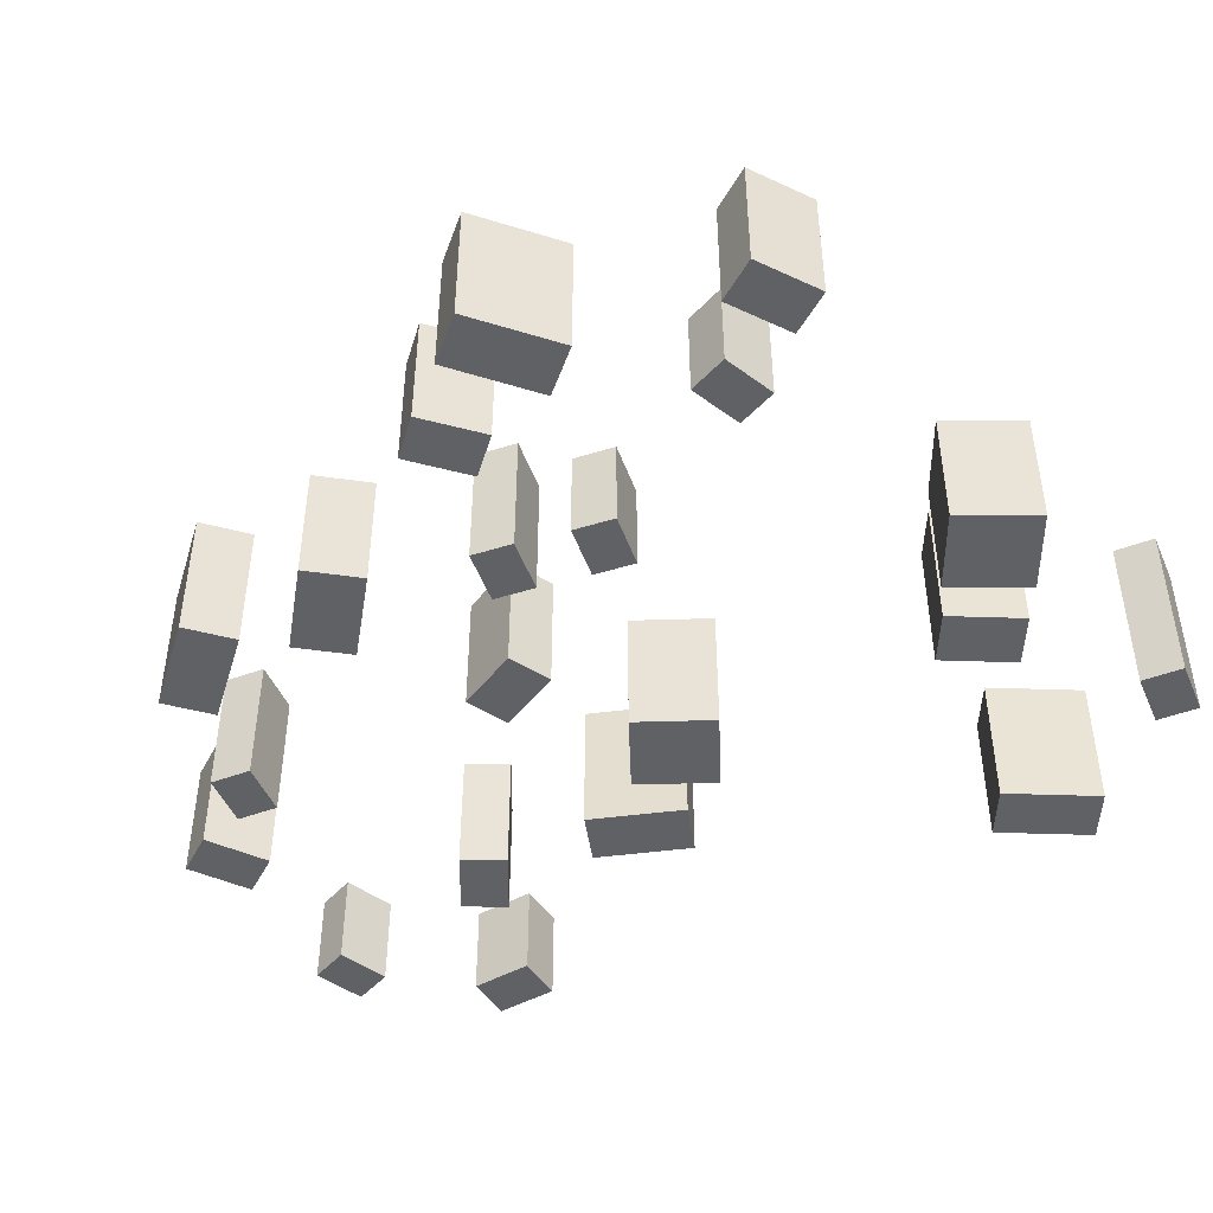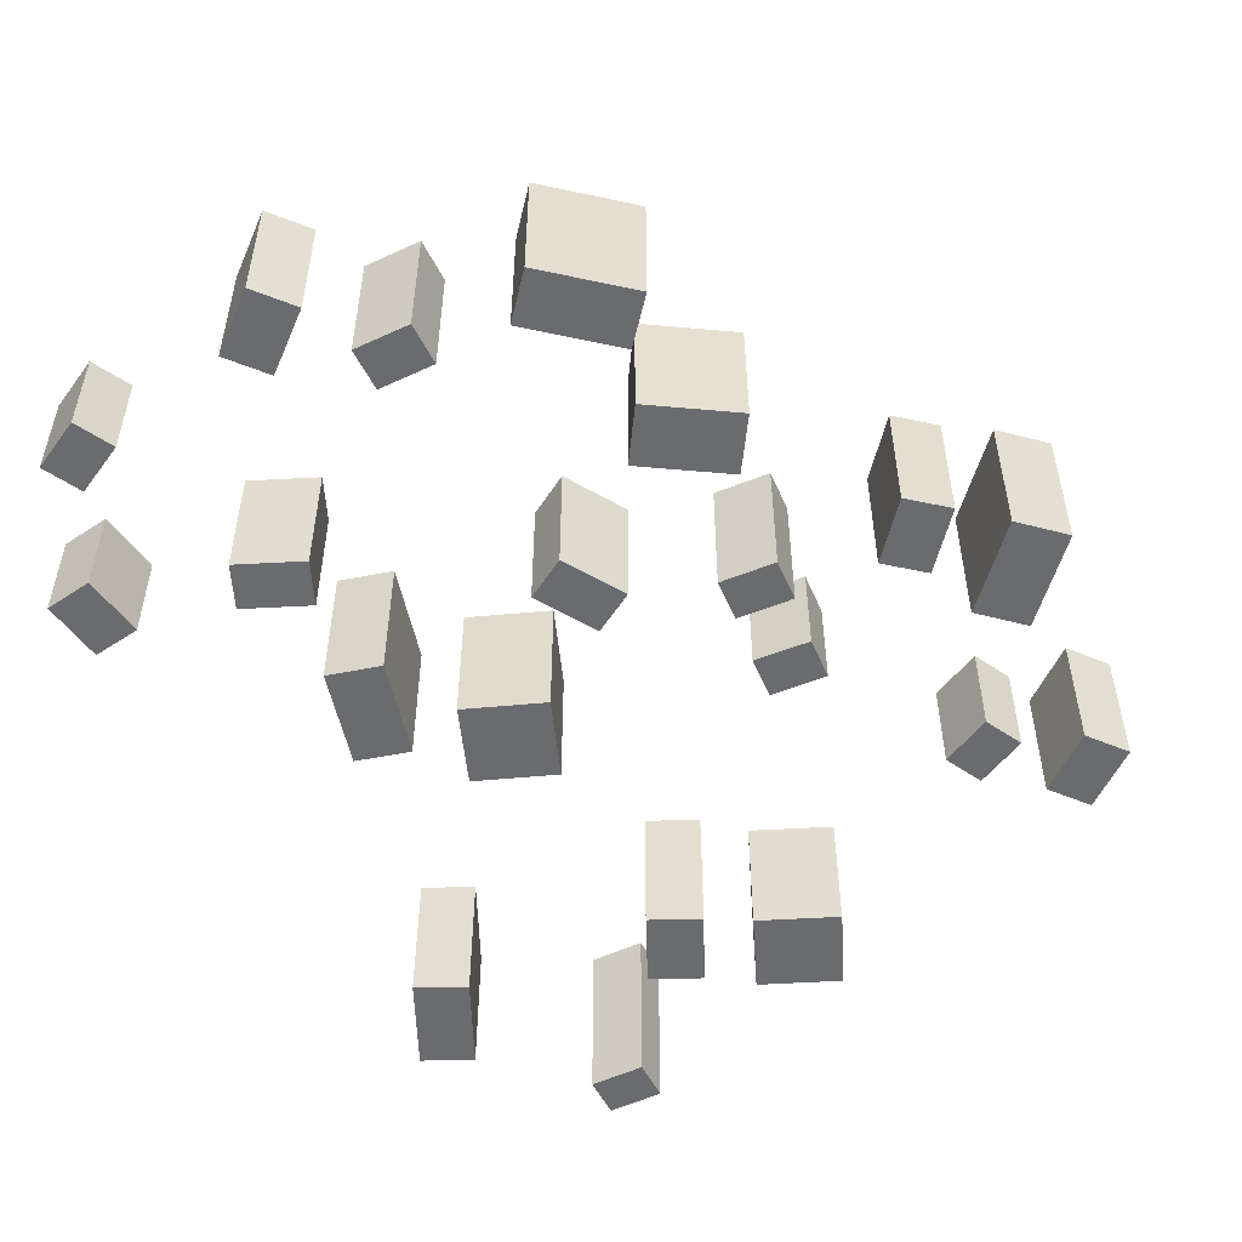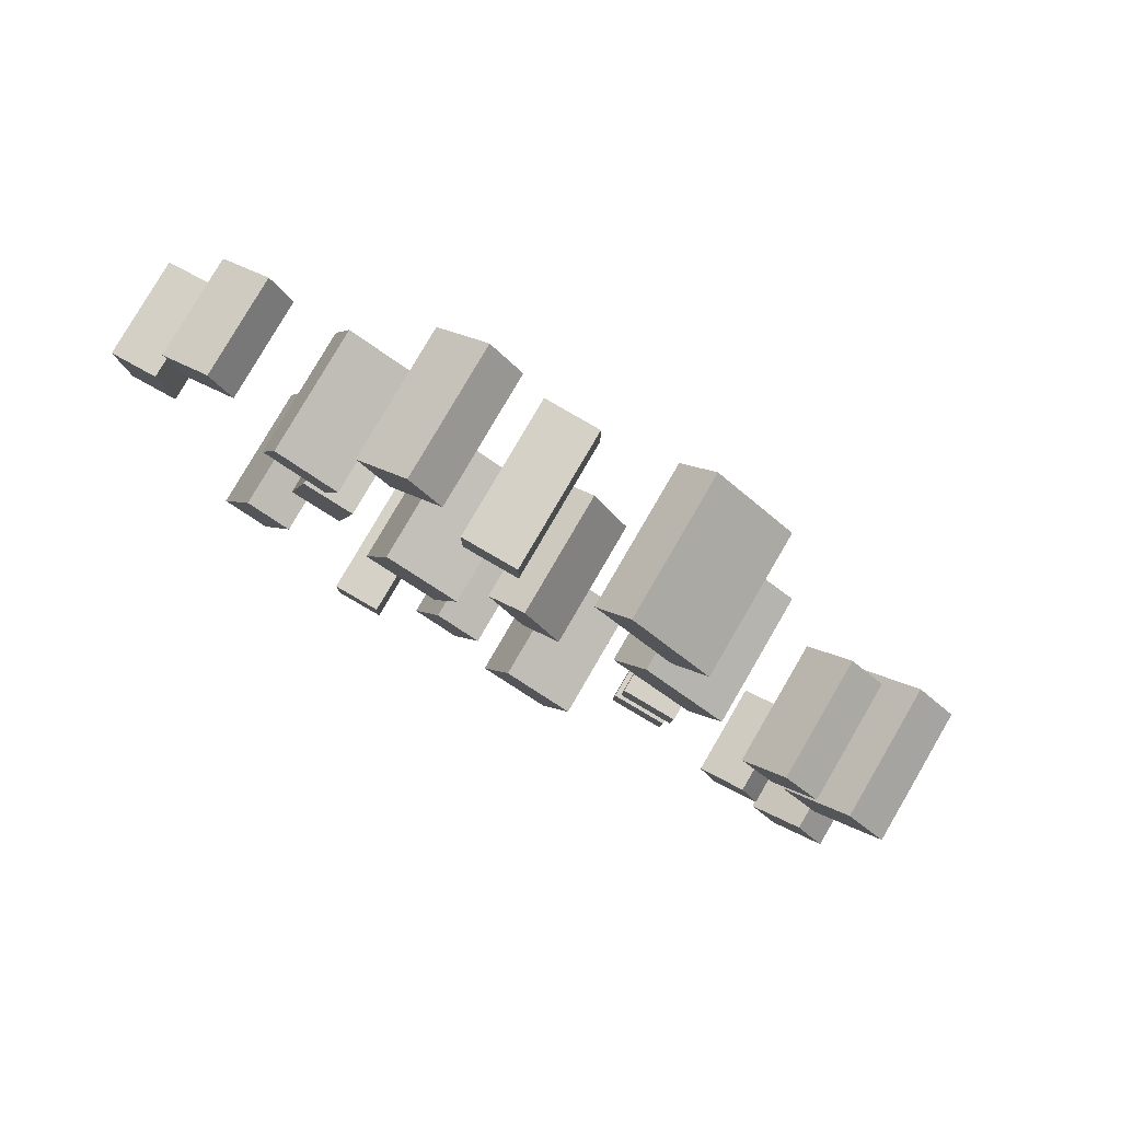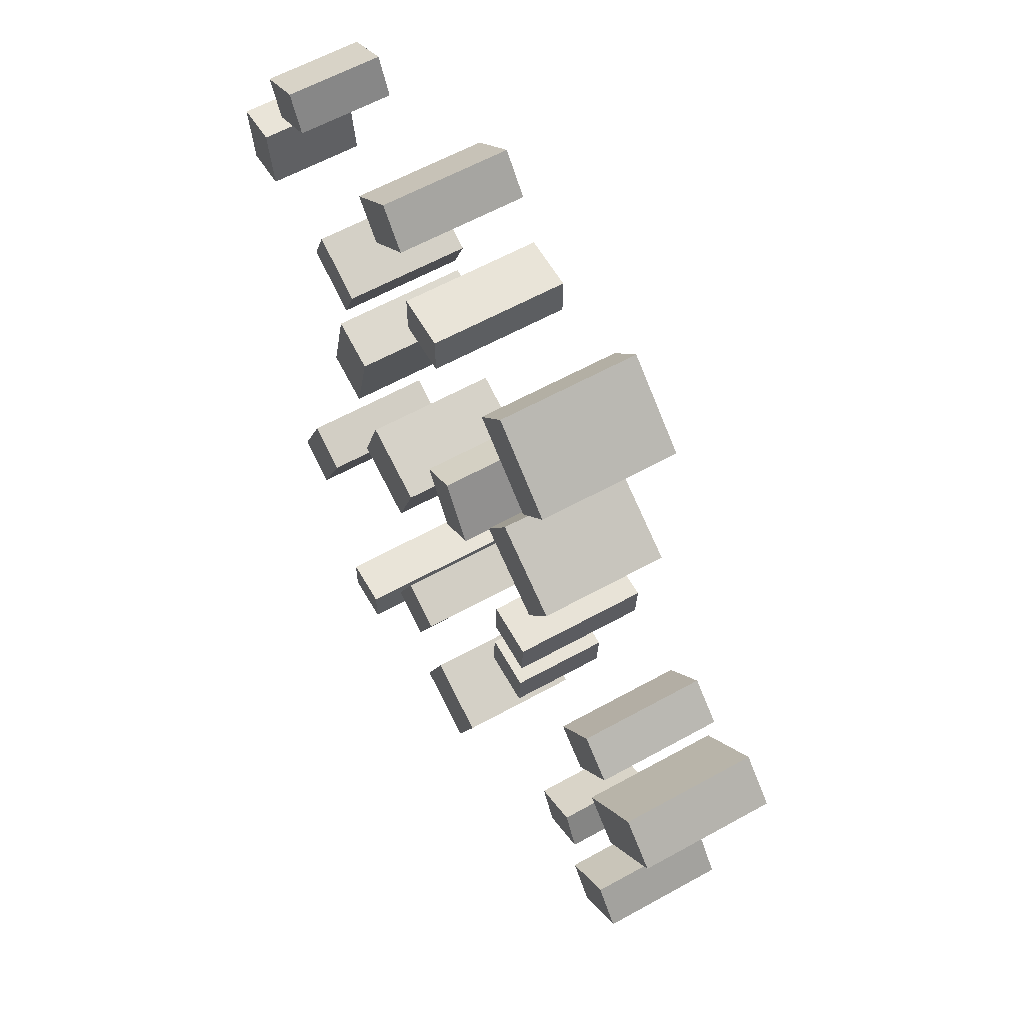
<metadata>
{"format":"obj","ext":"obj","renderer":"f3d","projection":"perspective","resolution":1024,"background":"white","views":[{"elev":-47.2,"azim":112.7,"up":"+Y"},{"elev":-53.3,"azim":26.4,"up":"+Y"},{"elev":79.6,"azim":30.2,"up":"+Z"},{"elev":59.9,"azim":60.3,"up":"+Z"}]}
</metadata>
<code>
g Building
o object_1
v 11.4 1.142 -6.493
v 11.4 12.69 -6.493
v 17.19 1.142 -3.398
v 17.19 12.69 -3.398
v 17.19 1.142 -3.398
v 17.19 12.69 -3.398
v 19.55 1.142 -7.808
v 19.55 12.69 -7.808
v 19.55 1.142 -7.808
v 19.55 12.69 -7.808
v 13.76 1.142 -10.9
v 13.76 12.69 -10.9
v 13.76 1.142 -10.9
v 13.76 12.69 -10.9
v 11.4 1.142 -6.493
v 11.4 12.69 -6.493
v 11.4 1.142 -6.493
v 17.19 1.142 -3.398
v 19.55 1.142 -7.808
v 13.76 1.142 -10.9
v 11.4 12.69 -6.493
v 17.19 12.69 -3.398
v 19.55 12.69 -7.808
v 13.76 12.69 -10.9
f 18 17 20 19
f 24 21 22 23
f 1 3 4 2
f 5 7 8 6
f 9 11 12 10
f 13 15 16 14
o object_2
v 86.2 0.7573 -82.84
v 86.2 12.31 -82.84
v 80.36 0.7573 -85.85
v 80.36 12.31 -85.85
v 80.36 0.7573 -85.85
v 80.36 12.31 -85.85
v 78.08 0.7573 -81.4
v 78.08 12.31 -81.4
v 78.08 0.7573 -81.4
v 78.08 12.31 -81.4
v 83.91 0.7573 -78.4
v 83.91 12.31 -78.4
v 83.91 0.7573 -78.4
v 83.91 12.31 -78.4
v 86.2 0.7573 -82.84
v 86.2 12.31 -82.84
v 86.2 0.7573 -82.84
v 80.36 0.7573 -85.85
v 78.08 0.7573 -81.4
v 83.91 0.7573 -78.4
v 86.2 12.31 -82.84
v 80.36 12.31 -85.85
v 78.08 12.31 -81.4
v 83.91 12.31 -78.4
f 42 41 44 43
f 48 45 46 47
f 25 27 28 26
f 29 31 32 30
f 33 35 36 34
f 37 39 40 38
o object_3
v 66.15 0.4494 -48.92
v 66.15 16.83 -48.92
v 72.7 0.4494 -49.28
v 72.7 16.83 -49.28
v 72.7 0.4494 -49.28
v 72.7 16.83 -49.28
v 72.43 0.4494 -54.28
v 72.43 16.83 -54.28
v 72.43 0.4494 -54.28
v 72.43 16.83 -54.28
v 65.87 0.4494 -53.91
v 65.87 16.83 -53.91
v 65.87 0.4494 -53.91
v 65.87 16.83 -53.91
v 66.15 0.4494 -48.92
v 66.15 16.83 -48.92
v 66.15 0.4494 -48.92
v 72.7 0.4494 -49.28
v 72.43 0.4494 -54.28
v 65.87 0.4494 -53.91
v 66.15 16.83 -48.92
v 72.7 16.83 -49.28
v 72.43 16.83 -54.28
v 65.87 16.83 -53.91
f 66 65 68 67
f 72 69 70 71
f 49 51 52 50
f 53 55 56 54
f 57 59 60 58
f 61 63 64 62
o object_4
v 92.65 1.807 -69.41
v 92.65 18.95 -69.41
v 87.77 1.807 -65.02
v 87.77 18.95 -65.02
v 87.77 1.807 -65.02
v 87.77 18.95 -65.02
v 95.79 1.807 -56.12
v 95.79 18.95 -56.12
v 95.79 1.807 -56.12
v 95.79 18.95 -56.12
v 100.7 1.807 -60.51
v 100.7 18.95 -60.51
v 100.7 1.807 -60.51
v 100.7 18.95 -60.51
v 92.65 1.807 -69.41
v 92.65 18.95 -69.41
v 92.65 1.807 -69.41
v 87.77 1.807 -65.02
v 95.79 1.807 -56.12
v 100.7 1.807 -60.51
v 92.65 18.95 -69.41
v 87.77 18.95 -65.02
v 95.79 18.95 -56.12
v 100.7 18.95 -60.51
f 90 89 92 91
f 96 93 94 95
f 73 75 76 74
f 77 79 80 78
f 81 83 84 82
f 85 87 88 86
o object_5
v 74.32 1.807 -15.76
v 74.32 18.95 -15.76
v 70.15 1.807 -20.82
v 70.15 18.95 -20.82
v 70.15 1.807 -20.82
v 70.15 18.95 -20.82
v 60.9 1.807 -13.21
v 60.9 18.95 -13.21
v 60.9 1.807 -13.21
v 60.9 18.95 -13.21
v 65.07 1.807 -8.141
v 65.07 18.95 -8.141
v 65.07 1.807 -8.141
v 65.07 18.95 -8.141
v 74.32 1.807 -15.76
v 74.32 18.95 -15.76
v 74.32 1.807 -15.76
v 70.15 1.807 -20.82
v 60.9 1.807 -13.21
v 65.07 1.807 -8.141
v 74.32 18.95 -15.76
v 70.15 18.95 -20.82
v 60.9 18.95 -13.21
v 65.07 18.95 -8.141
f 114 113 116 115
f 120 117 118 119
f 97 99 100 98
f 101 103 104 102
f 105 107 108 106
f 109 111 112 110
o object_6
v 40.38 1.239 1.971
v 40.38 16.69 1.971
v 44.06 1.239 -2.311
v 44.06 16.69 -2.311
v 44.06 1.239 -2.311
v 44.06 16.69 -2.311
v 37.79 1.239 -7.696
v 37.79 16.69 -7.696
v 37.79 1.239 -7.696
v 37.79 16.69 -7.696
v 34.11 1.239 -3.414
v 34.11 16.69 -3.414
v 34.11 1.239 -3.414
v 34.11 16.69 -3.414
v 40.38 1.239 1.971
v 40.38 16.69 1.971
v 40.38 1.239 1.971
v 44.06 1.239 -2.311
v 37.79 1.239 -7.696
v 34.11 1.239 -3.414
v 40.38 16.69 1.971
v 44.06 16.69 -2.311
v 37.79 16.69 -7.696
v 34.11 16.69 -3.414
f 138 137 140 139
f 144 141 142 143
f 121 123 124 122
f 125 127 128 126
f 129 131 132 130
f 133 135 136 134
o object_7
v 23.23 1.807 -42.29
v 23.23 18.95 -42.29
v 29.59 1.807 -43.92
v 29.59 18.95 -43.92
v 29.59 1.807 -43.92
v 29.59 18.95 -43.92
v 26.61 1.807 -55.53
v 26.61 18.95 -55.53
v 26.61 1.807 -55.53
v 26.61 18.95 -55.53
v 20.26 1.807 -53.9
v 20.26 18.95 -53.9
v 20.26 1.807 -53.9
v 20.26 18.95 -53.9
v 23.23 1.807 -42.29
v 23.23 18.95 -42.29
v 23.23 1.807 -42.29
v 29.59 1.807 -43.92
v 26.61 1.807 -55.53
v 20.26 1.807 -53.9
v 23.23 18.95 -42.29
v 29.59 18.95 -43.92
v 26.61 18.95 -55.53
v 20.26 18.95 -53.9
f 162 161 164 163
f 168 165 166 167
f 145 147 148 146
f 149 151 152 150
f 153 155 156 154
f 157 159 160 158
o object_8
v 92.63 0.9359 -84.99
v 92.63 16.39 -84.99
v 96.22 0.9359 -89.35
v 96.22 16.39 -89.35
v 96.22 0.9359 -89.35
v 96.22 16.39 -89.35
v 89.83 0.9359 -94.6
v 89.83 16.39 -94.6
v 89.83 0.9359 -94.6
v 89.83 16.39 -94.6
v 86.25 0.9359 -90.23
v 86.25 16.39 -90.23
v 86.25 0.9359 -90.23
v 86.25 16.39 -90.23
v 92.63 0.9359 -84.99
v 92.63 16.39 -84.99
v 92.63 0.9359 -84.99
v 96.22 0.9359 -89.35
v 89.83 0.9359 -94.6
v 86.25 0.9359 -90.23
v 92.63 16.39 -84.99
v 96.22 16.39 -89.35
v 89.83 16.39 -94.6
v 86.25 16.39 -90.23
f 186 185 188 187
f 192 189 190 191
f 169 171 172 170
f 173 175 176 174
f 177 179 180 178
f 181 183 184 182
o object_9
v 71.3 0.7573 -65.28
v 71.3 12.31 -65.28
v 64.74 0.7573 -64.88
v 64.74 12.31 -64.88
v 64.74 0.7573 -64.88
v 64.74 12.31 -64.88
v 65.04 0.7573 -59.89
v 65.04 12.31 -59.89
v 65.04 0.7573 -59.89
v 65.04 12.31 -59.89
v 71.6 0.7573 -60.29
v 71.6 12.31 -60.29
v 71.6 0.7573 -60.29
v 71.6 12.31 -60.29
v 71.3 0.7573 -65.28
v 71.3 12.31 -65.28
v 71.3 0.7573 -65.28
v 64.74 0.7573 -64.88
v 65.04 0.7573 -59.89
v 71.6 0.7573 -60.29
v 71.3 12.31 -65.28
v 64.74 12.31 -64.88
v 65.04 12.31 -59.89
v 71.6 12.31 -60.29
f 210 209 212 211
f 216 213 214 215
f 193 195 196 194
f 197 199 200 198
f 201 203 204 202
f 205 207 208 206
o object_10
v 87 0.9359 -47.93
v 87 16.39 -47.93
v 91.36 0.9359 -51.52
v 91.36 16.39 -51.52
v 91.36 0.9359 -51.52
v 91.36 16.39 -51.52
v 86.11 0.9359 -57.9
v 86.11 16.39 -57.9
v 86.11 0.9359 -57.9
v 86.11 16.39 -57.9
v 81.75 0.9359 -54.32
v 81.75 16.39 -54.32
v 81.75 0.9359 -54.32
v 81.75 16.39 -54.32
v 87 0.9359 -47.93
v 87 16.39 -47.93
v 87 0.9359 -47.93
v 91.36 0.9359 -51.52
v 86.11 0.9359 -57.9
v 81.75 0.9359 -54.32
v 87 16.39 -47.93
v 91.36 16.39 -51.52
v 86.11 16.39 -57.9
v 81.75 16.39 -54.32
f 234 233 236 235
f 240 237 238 239
f 217 219 220 218
f 221 223 224 222
f 225 227 228 226
f 229 231 232 230
o object_11
v 47.87 1.239 -42.6
v 47.87 16.69 -42.6
v 52.67 1.239 -39.63
v 52.67 16.69 -39.63
v 52.67 1.239 -39.63
v 52.67 16.69 -39.63
v 57.01 1.239 -46.66
v 57.01 16.69 -46.66
v 57.01 1.239 -46.66
v 57.01 16.69 -46.66
v 52.21 1.239 -49.63
v 52.21 16.69 -49.63
v 52.21 1.239 -49.63
v 52.21 16.69 -49.63
v 47.87 1.239 -42.6
v 47.87 16.69 -42.6
v 47.87 1.239 -42.6
v 52.67 1.239 -39.63
v 57.01 1.239 -46.66
v 52.21 1.239 -49.63
v 47.87 16.69 -42.6
v 52.67 16.69 -39.63
v 57.01 16.69 -46.66
v 52.21 16.69 -49.63
f 258 257 260 259
f 264 261 262 263
f 241 243 244 242
f 245 247 248 246
f 249 251 252 250
f 253 255 256 254
o object_12
v 64.21 0.6417 -32.07
v 64.21 16.09 -32.07
v 68.05 0.6417 -25.91
v 68.05 16.09 -25.91
v 68.05 0.6417 -25.91
v 68.05 16.09 -25.91
v 77.61 0.6417 -31.87
v 77.61 16.09 -31.87
v 77.61 0.6417 -31.87
v 77.61 16.09 -31.87
v 73.77 0.6417 -38.03
v 73.77 16.09 -38.03
v 73.77 0.6417 -38.03
v 73.77 16.09 -38.03
v 64.21 0.6417 -32.07
v 64.21 16.09 -32.07
v 64.21 0.6417 -32.07
v 68.05 0.6417 -25.91
v 77.61 0.6417 -31.87
v 73.77 0.6417 -38.03
v 64.21 16.09 -32.07
v 68.05 16.09 -25.91
v 77.61 16.09 -31.87
v 73.77 16.09 -38.03
f 282 281 284 283
f 288 285 286 287
f 265 267 268 266
f 269 271 272 270
f 273 275 276 274
f 277 279 280 278
o object_13
v 19.95 0.952 -30.17
v 19.95 16.4 -30.17
v 22.16 0.952 -24.97
v 22.16 16.4 -24.97
v 22.16 0.952 -24.97
v 22.16 16.4 -24.97
v 29.77 0.952 -28.21
v 29.77 16.4 -28.21
v 29.77 0.952 -28.21
v 29.77 16.4 -28.21
v 27.55 0.952 -33.41
v 27.55 16.4 -33.41
v 27.55 0.952 -33.41
v 27.55 16.4 -33.41
v 19.95 0.952 -30.17
v 19.95 16.4 -30.17
v 19.95 0.952 -30.17
v 22.16 0.952 -24.97
v 29.77 0.952 -28.21
v 27.55 0.952 -33.41
v 19.95 16.4 -30.17
v 22.16 16.4 -24.97
v 29.77 16.4 -28.21
v 27.55 16.4 -33.41
f 306 305 308 307
f 312 309 310 311
f 289 291 292 290
f 293 295 296 294
f 297 299 300 298
f 301 303 304 302
o object_14
v 38.35 1.807 -88.96
v 38.35 18.95 -88.96
v 44.31 1.807 -91.72
v 44.31 18.95 -91.72
v 44.31 1.807 -91.72
v 44.31 18.95 -91.72
v 40.4 1.807 -100.1
v 40.4 18.95 -100.1
v 40.4 1.807 -100.1
v 40.4 18.95 -100.1
v 34.45 1.807 -97.39
v 34.45 18.95 -97.39
v 34.45 1.807 -97.39
v 34.45 18.95 -97.39
v 38.35 1.807 -88.96
v 38.35 18.95 -88.96
v 38.35 1.807 -88.96
v 44.31 1.807 -91.72
v 40.4 1.807 -100.1
v 34.45 1.807 -97.39
v 38.35 18.95 -88.96
v 44.31 18.95 -91.72
v 40.4 18.95 -100.1
v 34.45 18.95 -97.39
f 330 329 332 331
f 336 333 334 335
f 313 315 316 314
f 317 319 320 318
f 321 323 324 322
f 325 327 328 326
o object_15
v 45.9 0.2554 -102.4
v 45.9 15.67 -102.4
v 49.78 0.2554 -93.15
v 49.78 15.67 -93.15
v 49.78 0.2554 -93.15
v 49.78 15.67 -93.15
v 59 0.2554 -97.02
v 59 15.67 -97.02
v 59 0.2554 -97.02
v 59 15.67 -97.02
v 55.12 0.2554 -106.2
v 55.12 15.67 -106.2
v 55.12 0.2554 -106.2
v 55.12 15.67 -106.2
v 45.9 0.2554 -102.4
v 45.9 15.67 -102.4
v 45.9 0.2554 -102.4
v 49.78 0.2554 -93.15
v 59 0.2554 -97.02
v 55.12 0.2554 -106.2
v 45.9 15.67 -102.4
v 49.78 15.67 -93.15
v 59 15.67 -97.02
v 55.12 15.67 -106.2
f 354 353 356 355
f 360 357 358 359
f 337 339 340 338
f 341 343 344 342
f 345 347 348 346
f 349 351 352 350
o object_16
v 9.468 1.807 -86.52
v 9.468 18.95 -86.52
v 15.42 1.807 -89.28
v 15.42 18.95 -89.28
v 15.42 1.807 -89.28
v 15.42 18.95 -89.28
v 10.39 1.807 -100.1
v 10.39 18.95 -100.1
v 10.39 1.807 -100.1
v 10.39 18.95 -100.1
v 4.433 1.807 -97.39
v 4.433 18.95 -97.39
v 4.433 1.807 -97.39
v 4.433 18.95 -97.39
v 9.468 1.807 -86.52
v 9.468 18.95 -86.52
v 9.468 1.807 -86.52
v 15.42 1.807 -89.28
v 10.39 1.807 -100.1
v 4.433 1.807 -97.39
v 9.468 18.95 -86.52
v 15.42 18.95 -89.28
v 10.39 18.95 -100.1
v 4.433 18.95 -97.39
f 378 377 380 379
f 384 381 382 383
f 361 363 364 362
f 365 367 368 366
f 369 371 372 370
f 373 375 376 374
o object_17
v 34.27 0.4494 -51.66
v 34.27 16.83 -51.66
v 43.62 0.4494 -55.2
v 43.62 16.83 -55.2
v 43.62 0.4494 -55.2
v 43.62 16.83 -55.2
v 40.09 0.4494 -64.55
v 40.09 16.83 -64.55
v 40.09 0.4494 -64.55
v 40.09 16.83 -64.55
v 30.73 0.4494 -61.02
v 30.73 16.83 -61.02
v 30.73 0.4494 -61.02
v 30.73 16.83 -61.02
v 34.27 0.4494 -51.66
v 34.27 16.83 -51.66
v 34.27 0.4494 -51.66
v 43.62 0.4494 -55.2
v 40.09 0.4494 -64.55
v 30.73 0.4494 -61.02
v 34.27 16.83 -51.66
v 43.62 16.83 -55.2
v 40.09 16.83 -64.55
v 30.73 16.83 -61.02
f 402 401 404 403
f 408 405 406 407
f 385 387 388 386
f 389 391 392 390
f 393 395 396 394
f 397 399 400 398
o object_18
v 3.719 0.8705 -28.72
v 3.719 12.42 -28.72
v 2.549 0.8705 -21.34
v 2.549 12.42 -21.34
v 2.549 0.8705 -21.34
v 2.549 12.42 -21.34
v 8.148 0.8705 -20.46
v 8.148 12.42 -20.46
v 8.148 0.8705 -20.46
v 8.148 12.42 -20.46
v 9.317 0.8705 -27.84
v 9.317 12.42 -27.84
v 9.317 0.8705 -27.84
v 9.317 12.42 -27.84
v 3.719 0.8705 -28.72
v 3.719 12.42 -28.72
v 3.719 0.8705 -28.72
v 2.549 0.8705 -21.34
v 8.148 0.8705 -20.46
v 9.317 0.8705 -27.84
v 3.719 12.42 -28.72
v 2.549 12.42 -21.34
v 8.148 12.42 -20.46
v 9.317 12.42 -27.84
f 425 428 427 426
f 431 432 429 430
f 409 411 412 410
f 413 415 416 414
f 417 419 420 418
f 421 423 424 422
o object_19
v 21.55 0.4494 -108.8
v 21.55 21.64 -108.8
v 28.11 0.4494 -108.8
v 28.11 21.64 -108.8
v 28.11 0.4494 -108.8
v 28.11 21.64 -108.8
v 28.11 0.4494 -113.8
v 28.11 21.64 -113.8
v 28.11 0.4494 -113.8
v 28.11 21.64 -113.8
v 21.55 0.4494 -113.8
v 21.55 21.64 -113.8
v 21.55 0.4494 -113.8
v 21.55 21.64 -113.8
v 21.55 0.4494 -108.8
v 21.55 21.64 -108.8
v 21.55 0.4494 -108.8
v 28.11 0.4494 -108.8
v 28.11 0.4494 -113.8
v 21.55 0.4494 -113.8
v 21.55 21.64 -108.8
v 28.11 21.64 -108.8
v 28.11 21.64 -113.8
v 21.55 21.64 -113.8
f 450 449 452 451
f 456 453 454 455
f 433 435 436 434
f 437 439 440 438
f 441 443 444 442
f 445 447 448 446
o object_20
v 46.29 0.4494 -8.14
v 46.29 16.83 -8.14
v 52.86 0.4494 -8.14
v 52.86 16.83 -8.14
v 52.86 0.4494 -8.14
v 52.86 16.83 -8.14
v 52.86 0.4494 -13.14
v 52.86 16.83 -13.14
v 52.86 0.4494 -13.14
v 52.86 16.83 -13.14
v 46.29 0.4494 -13.14
v 46.29 16.83 -13.14
v 46.29 0.4494 -13.14
v 46.29 16.83 -13.14
v 46.29 0.4494 -8.14
v 46.29 16.83 -8.14
v 46.29 0.4494 -8.14
v 52.86 0.4494 -8.14
v 52.86 0.4494 -13.14
v 46.29 0.4494 -13.14
v 46.29 16.83 -8.14
v 52.86 16.83 -8.14
v 52.86 16.83 -13.14
v 46.29 16.83 -13.14
f 474 473 476 475
f 480 477 478 479
f 457 459 460 458
f 461 463 464 462
f 465 467 468 466
f 469 471 472 470

</code>
